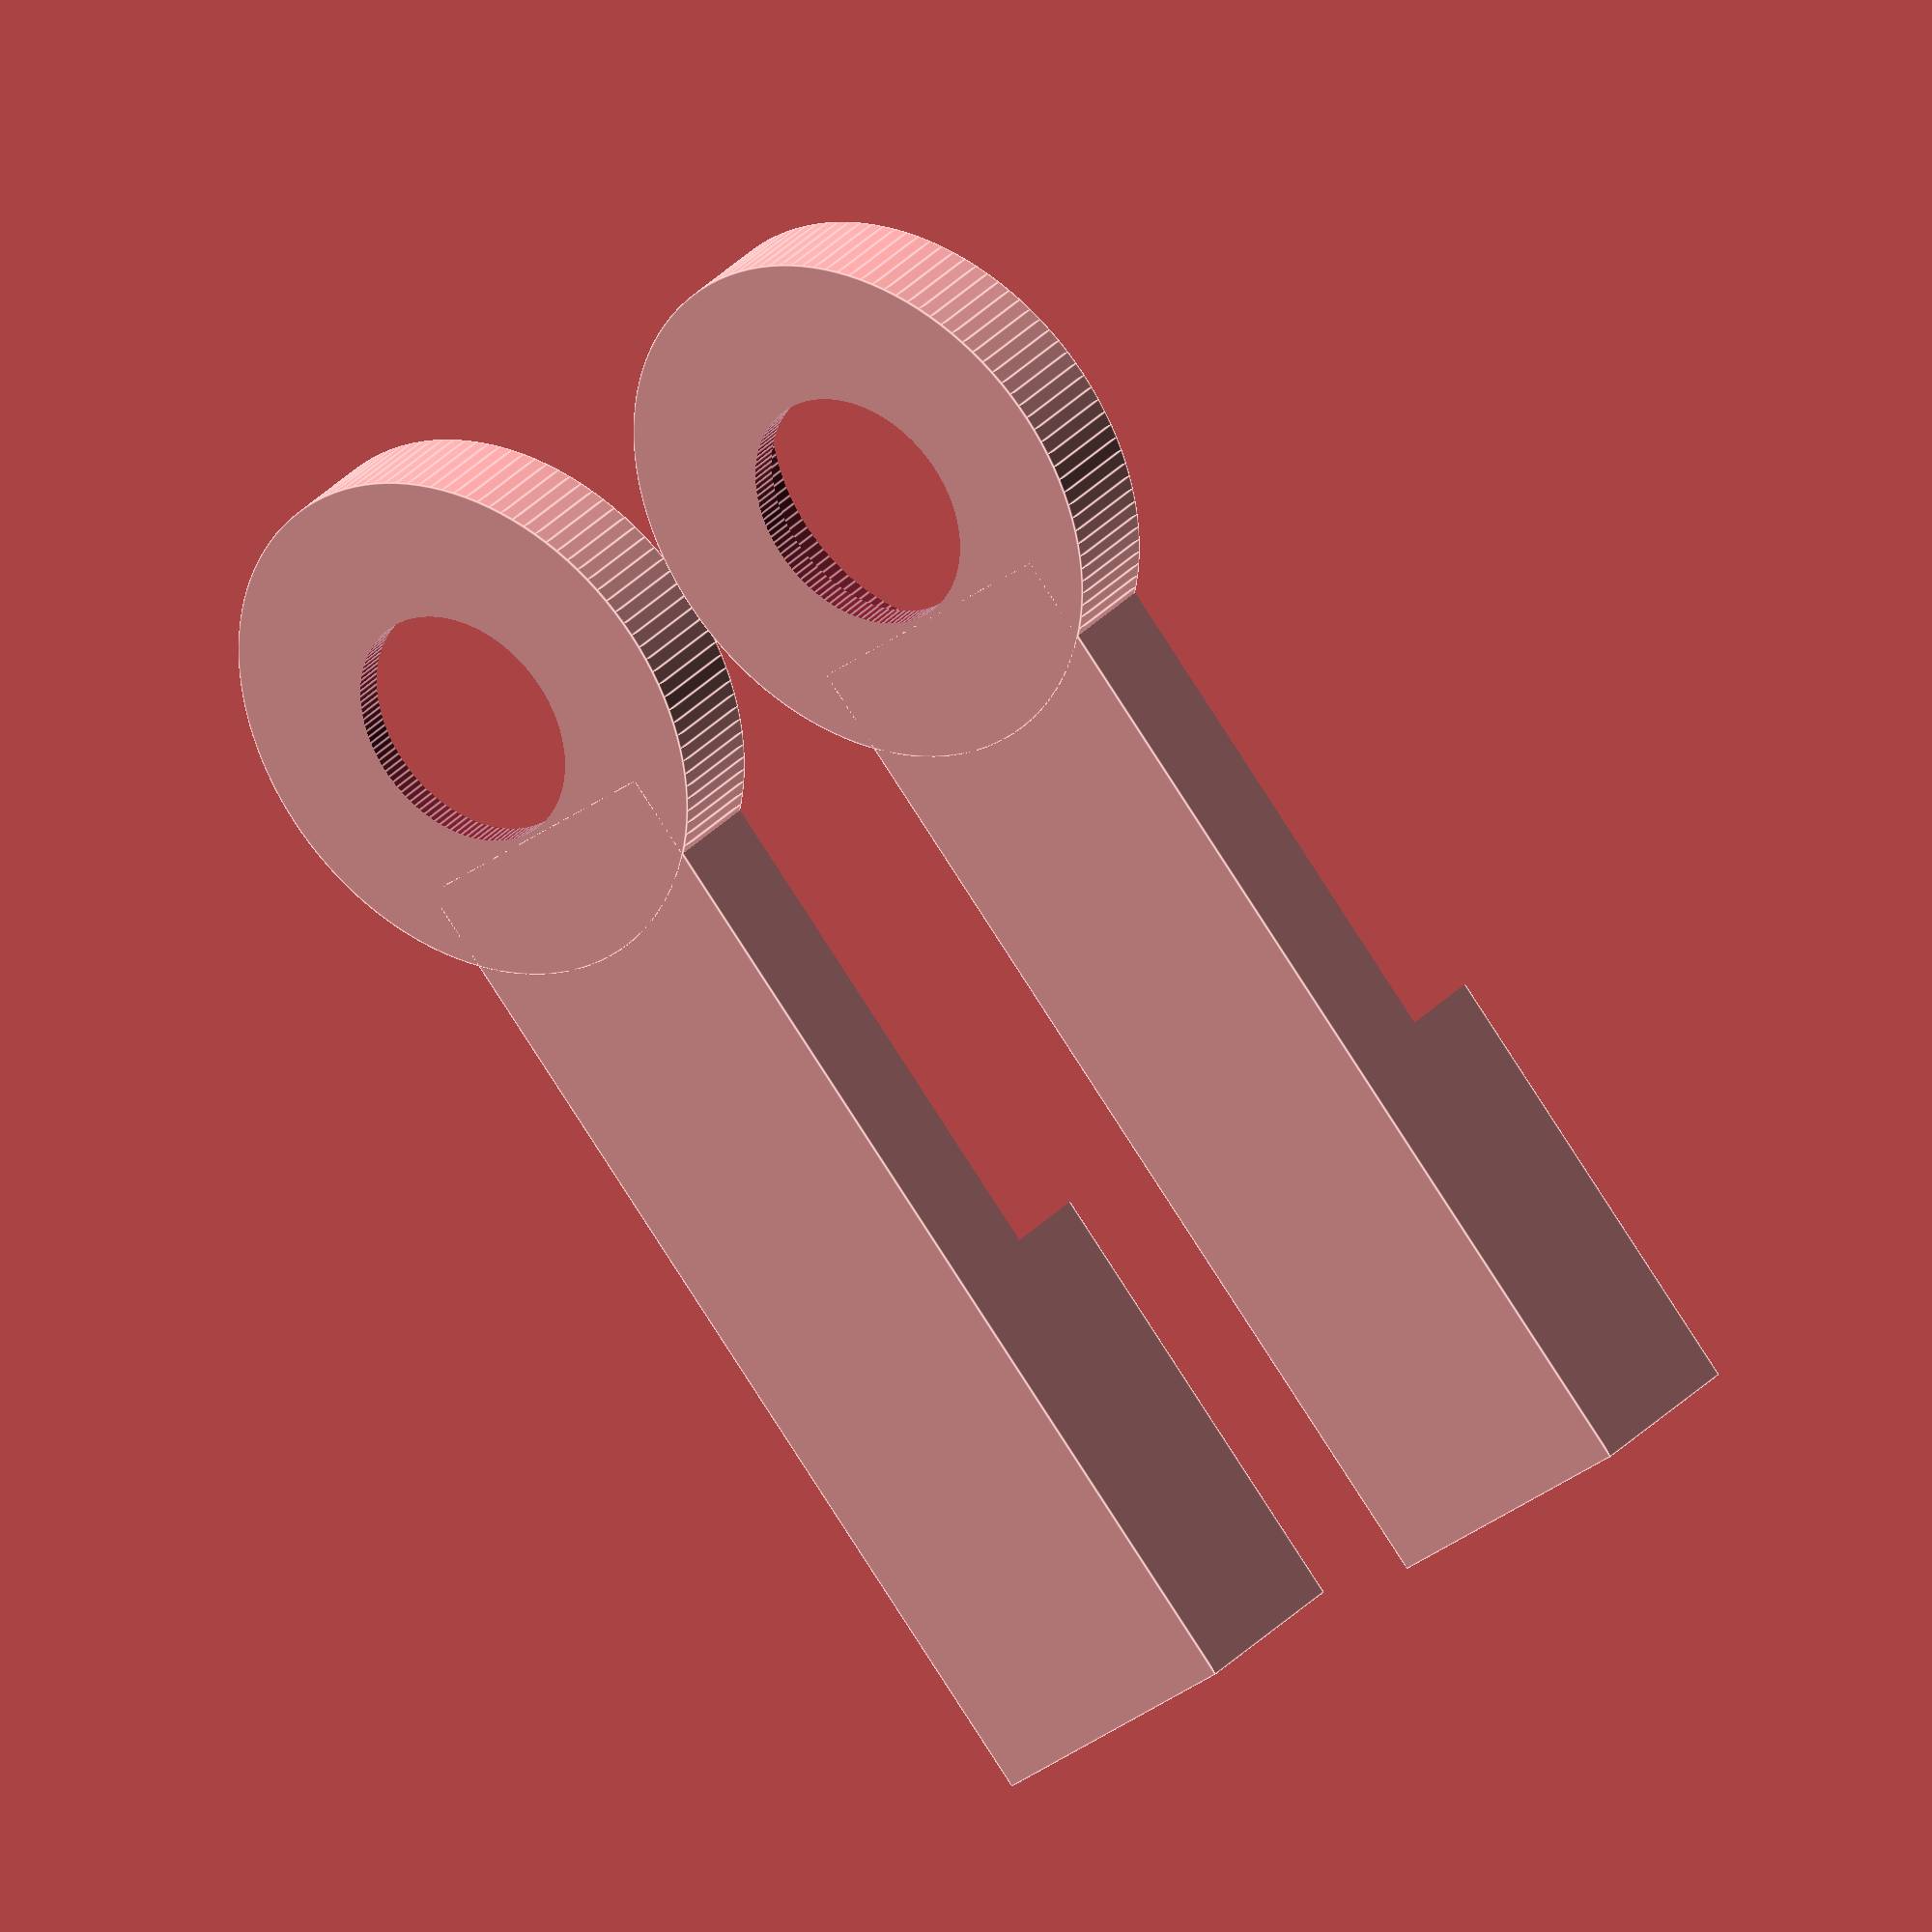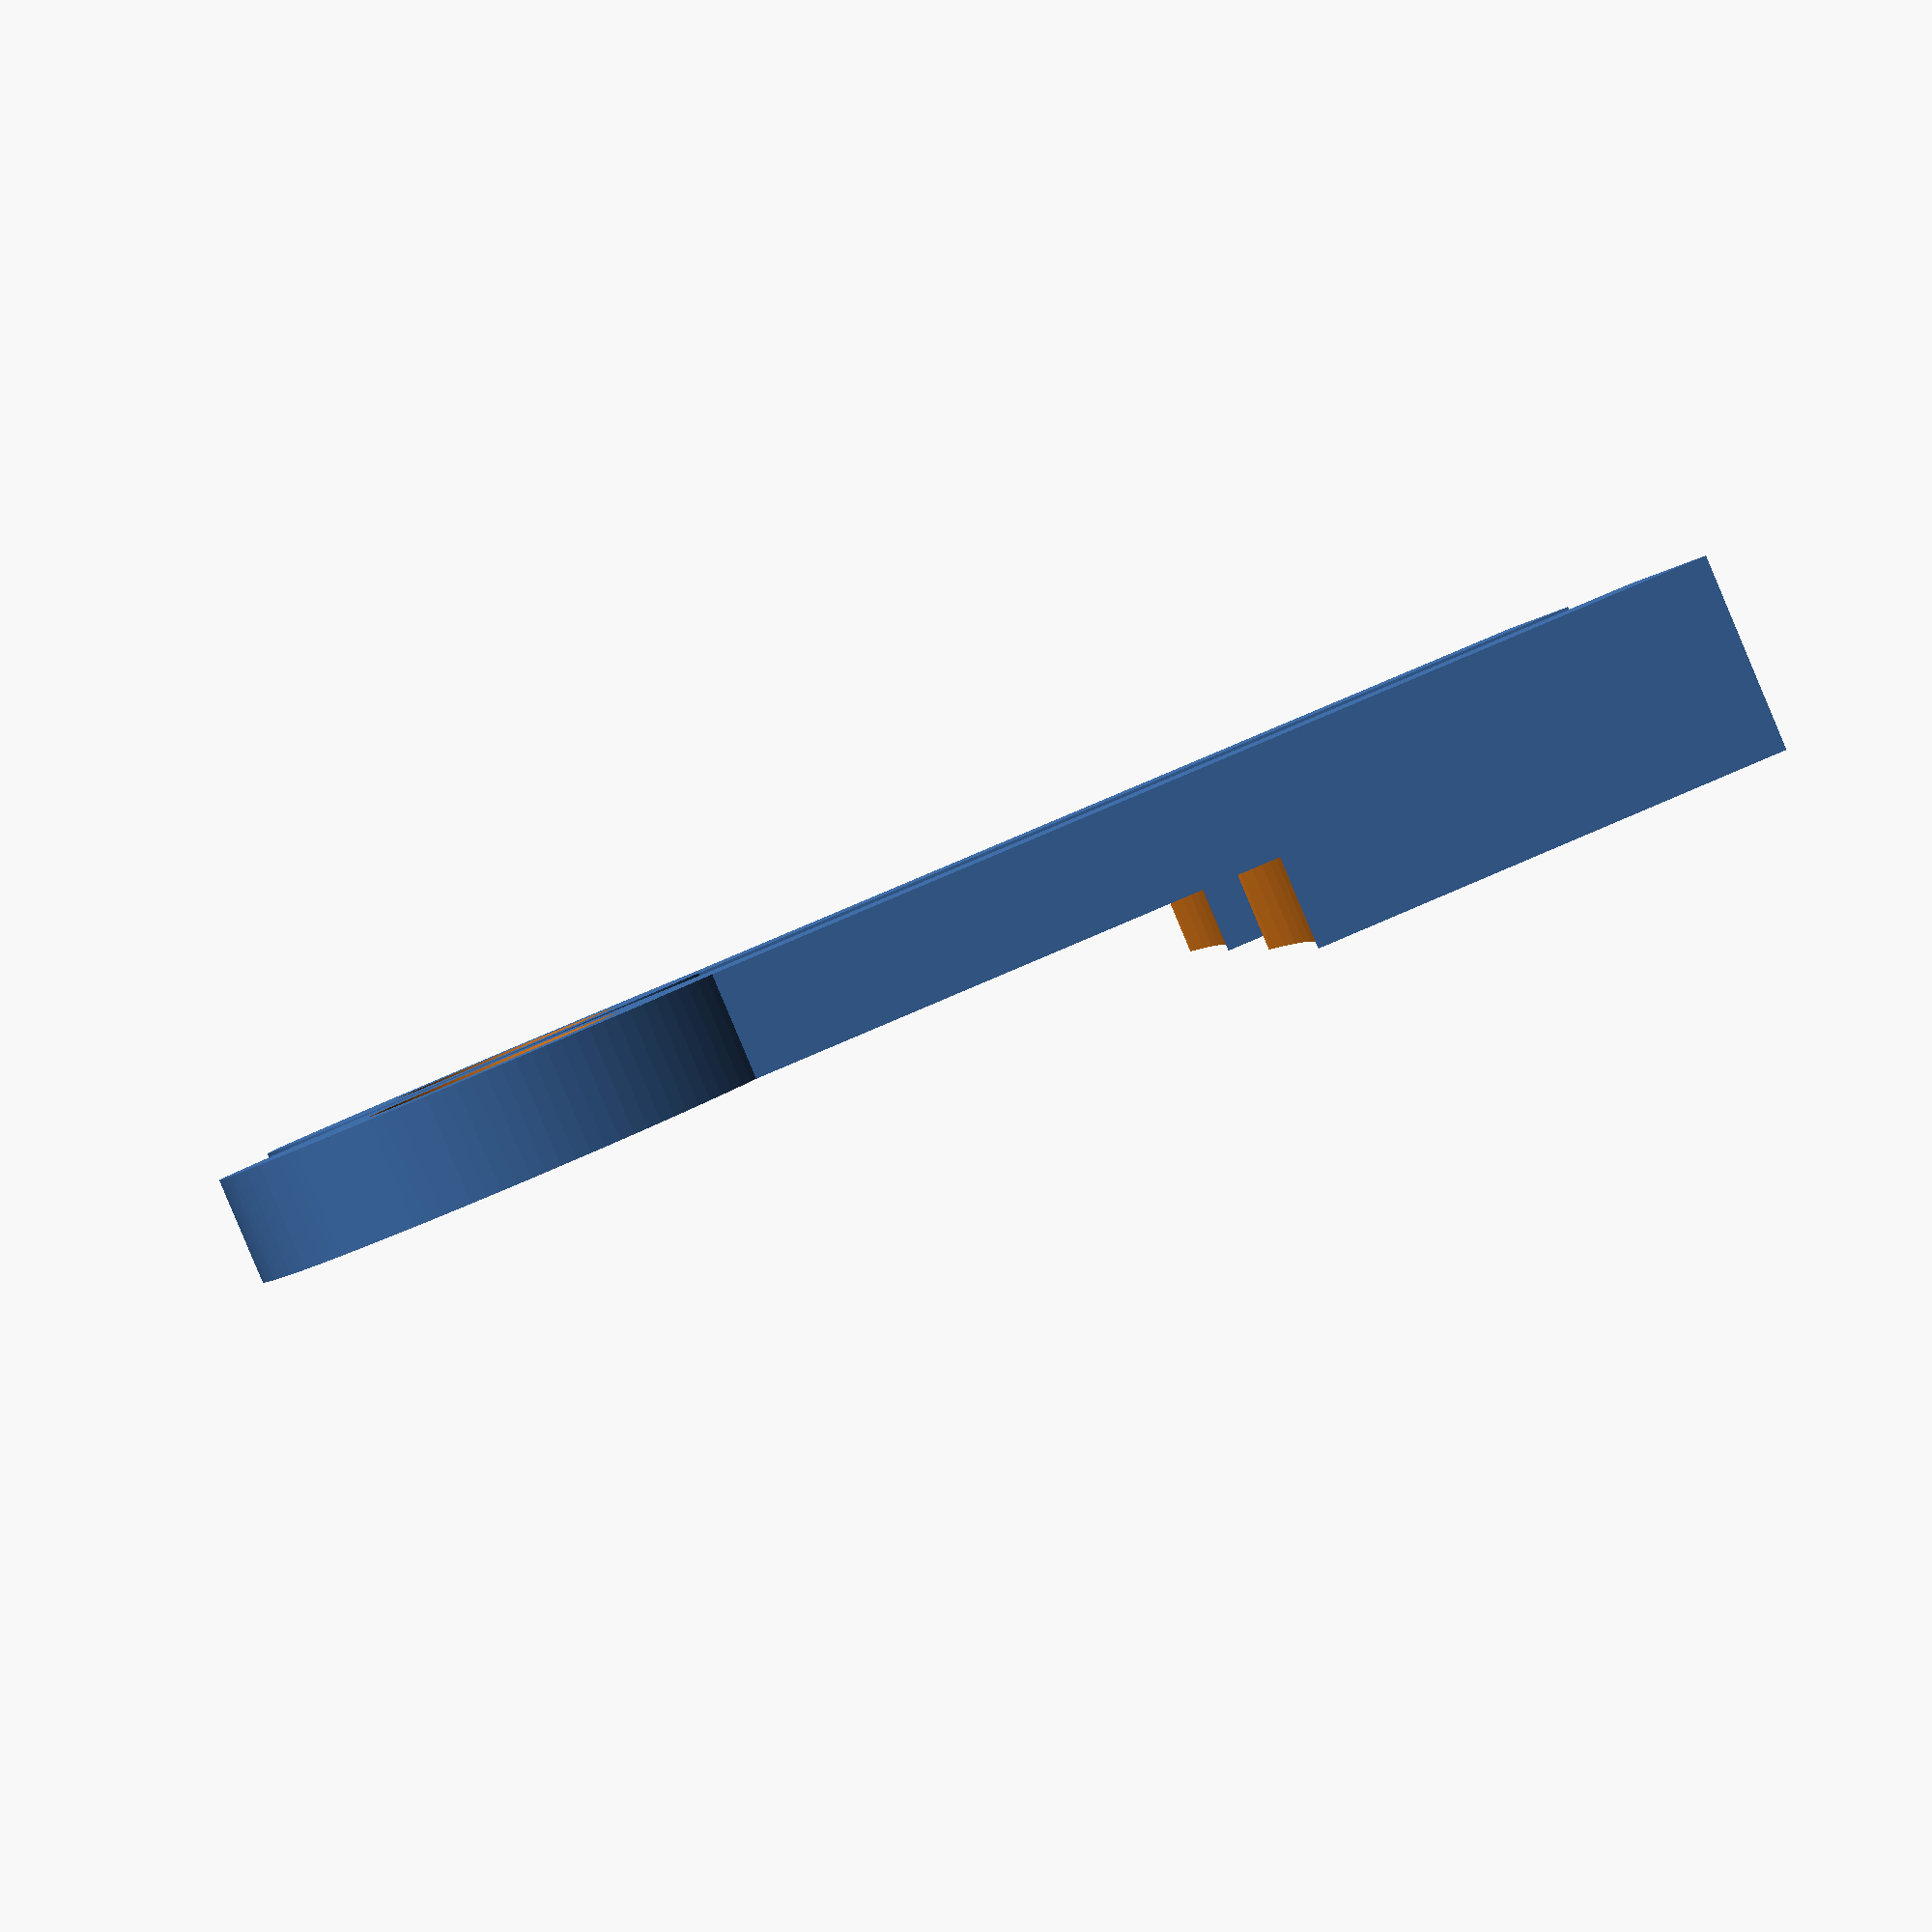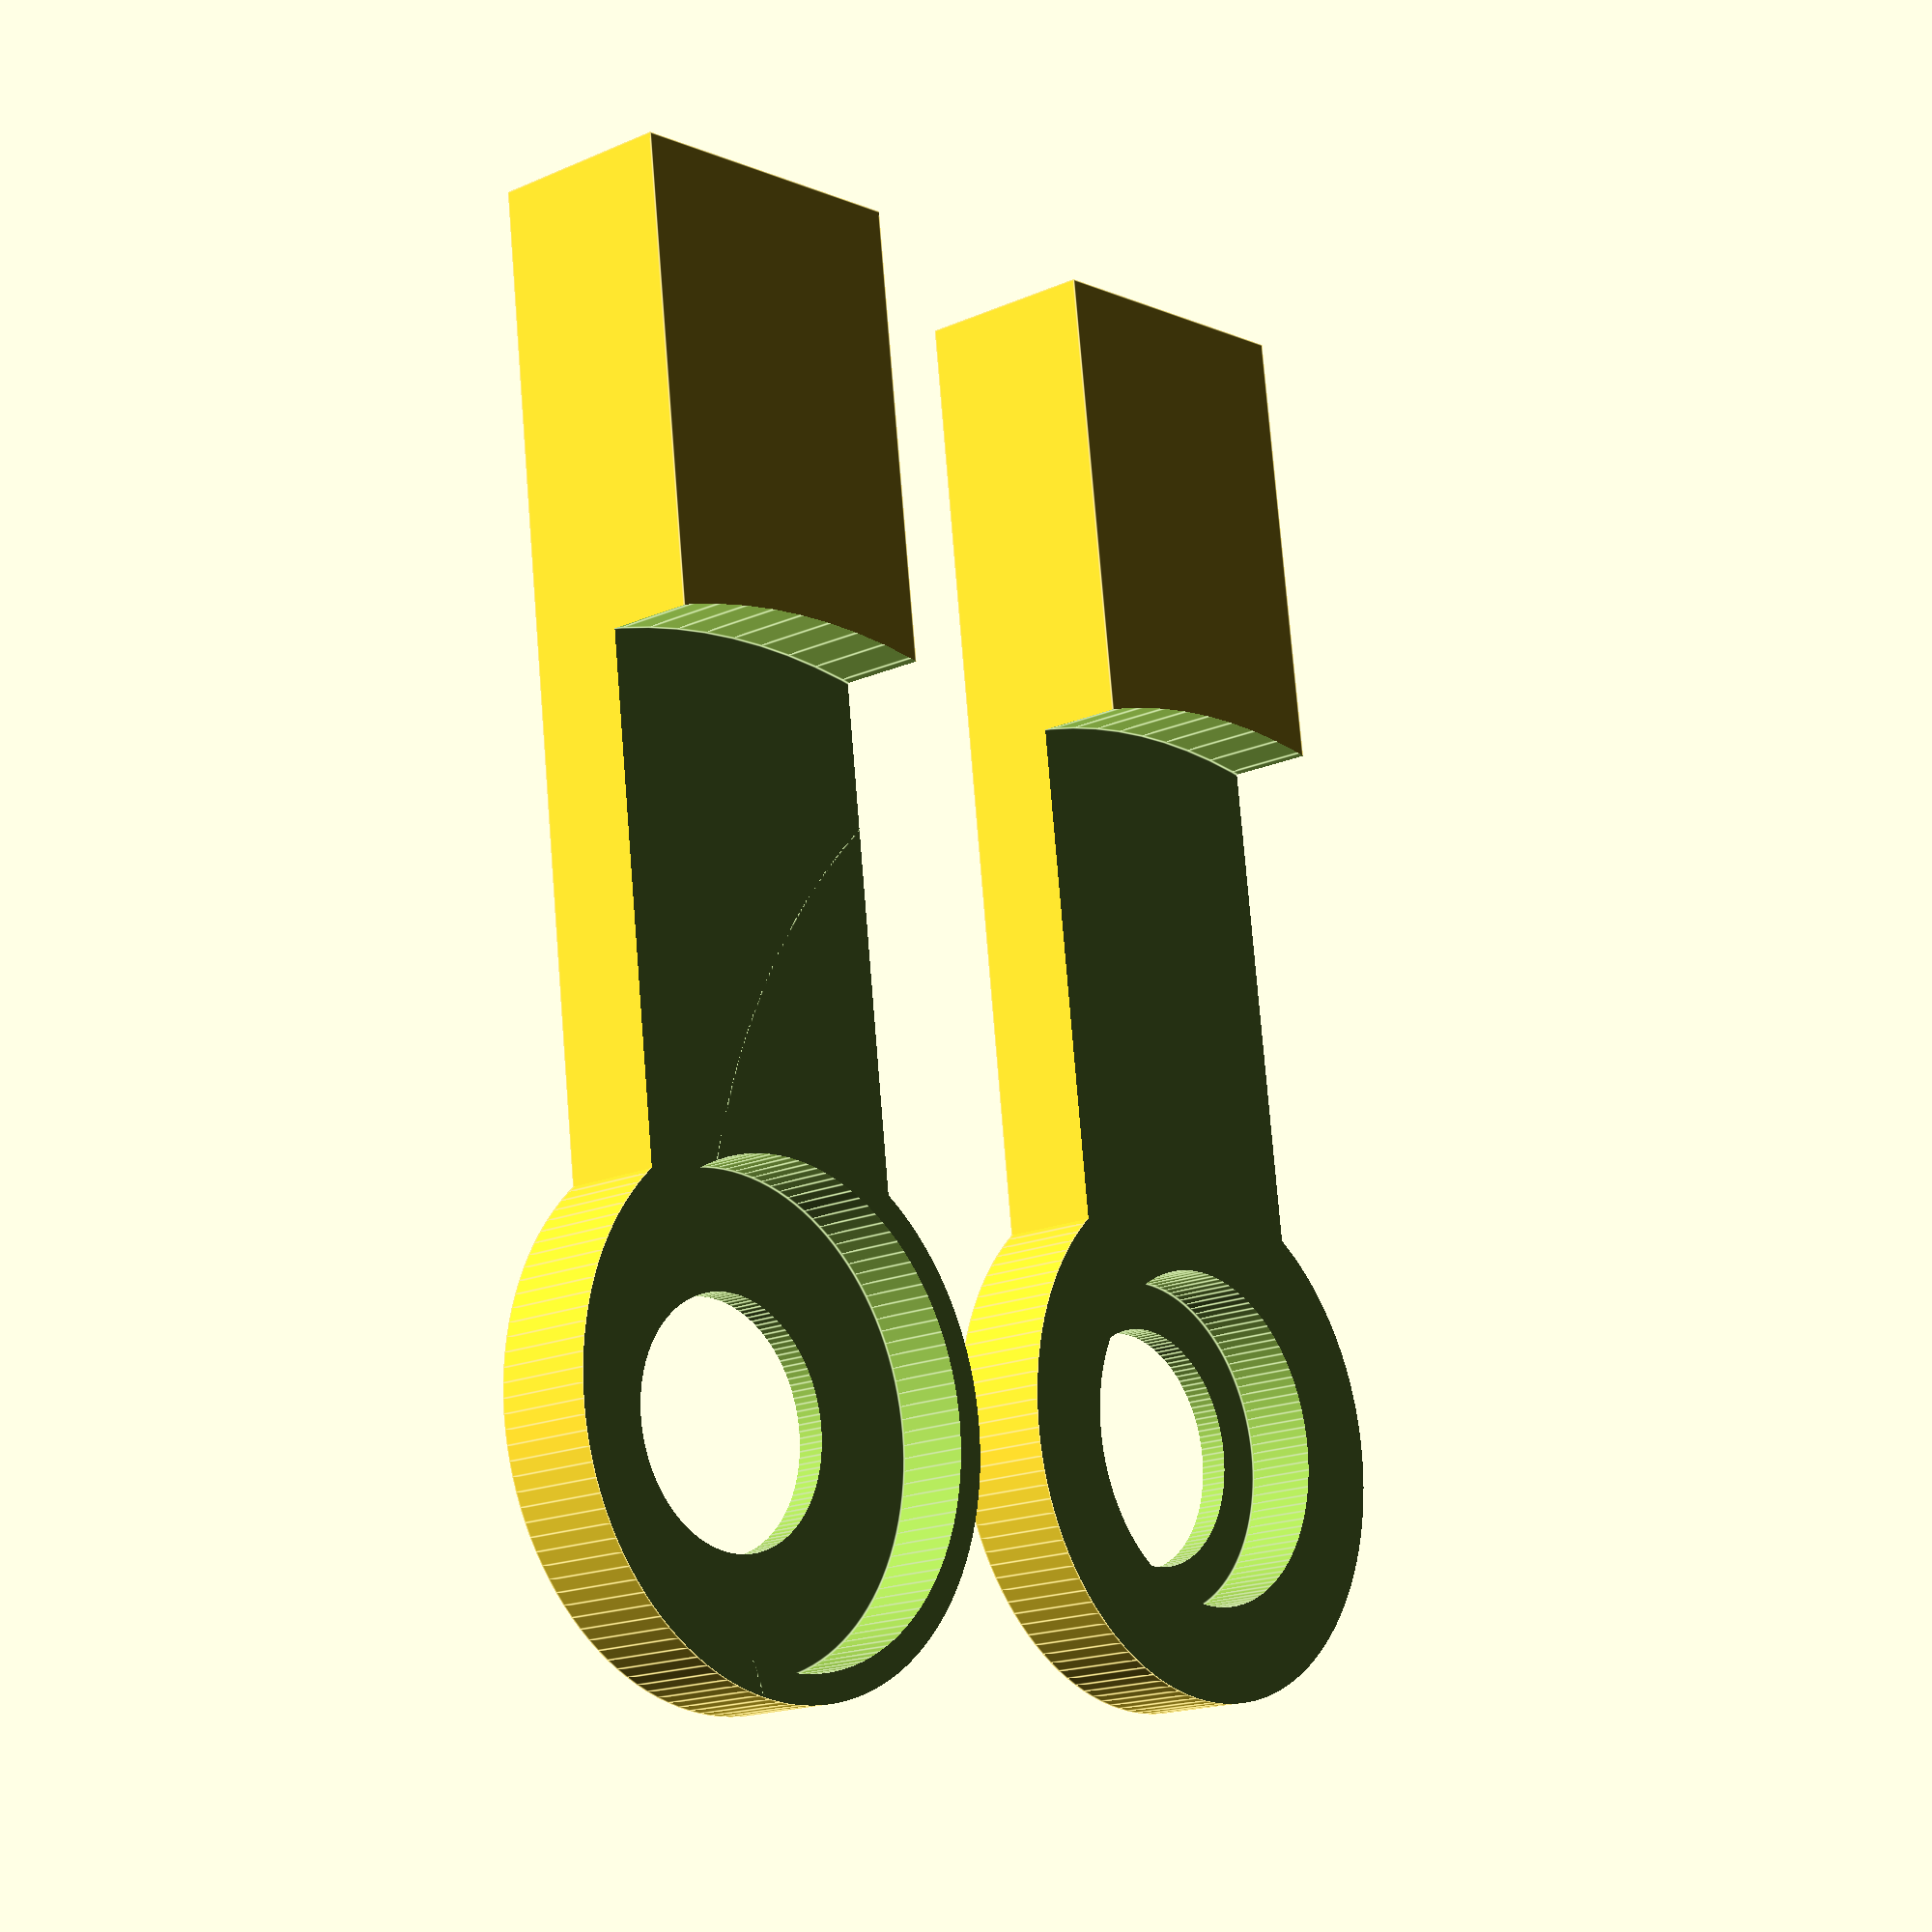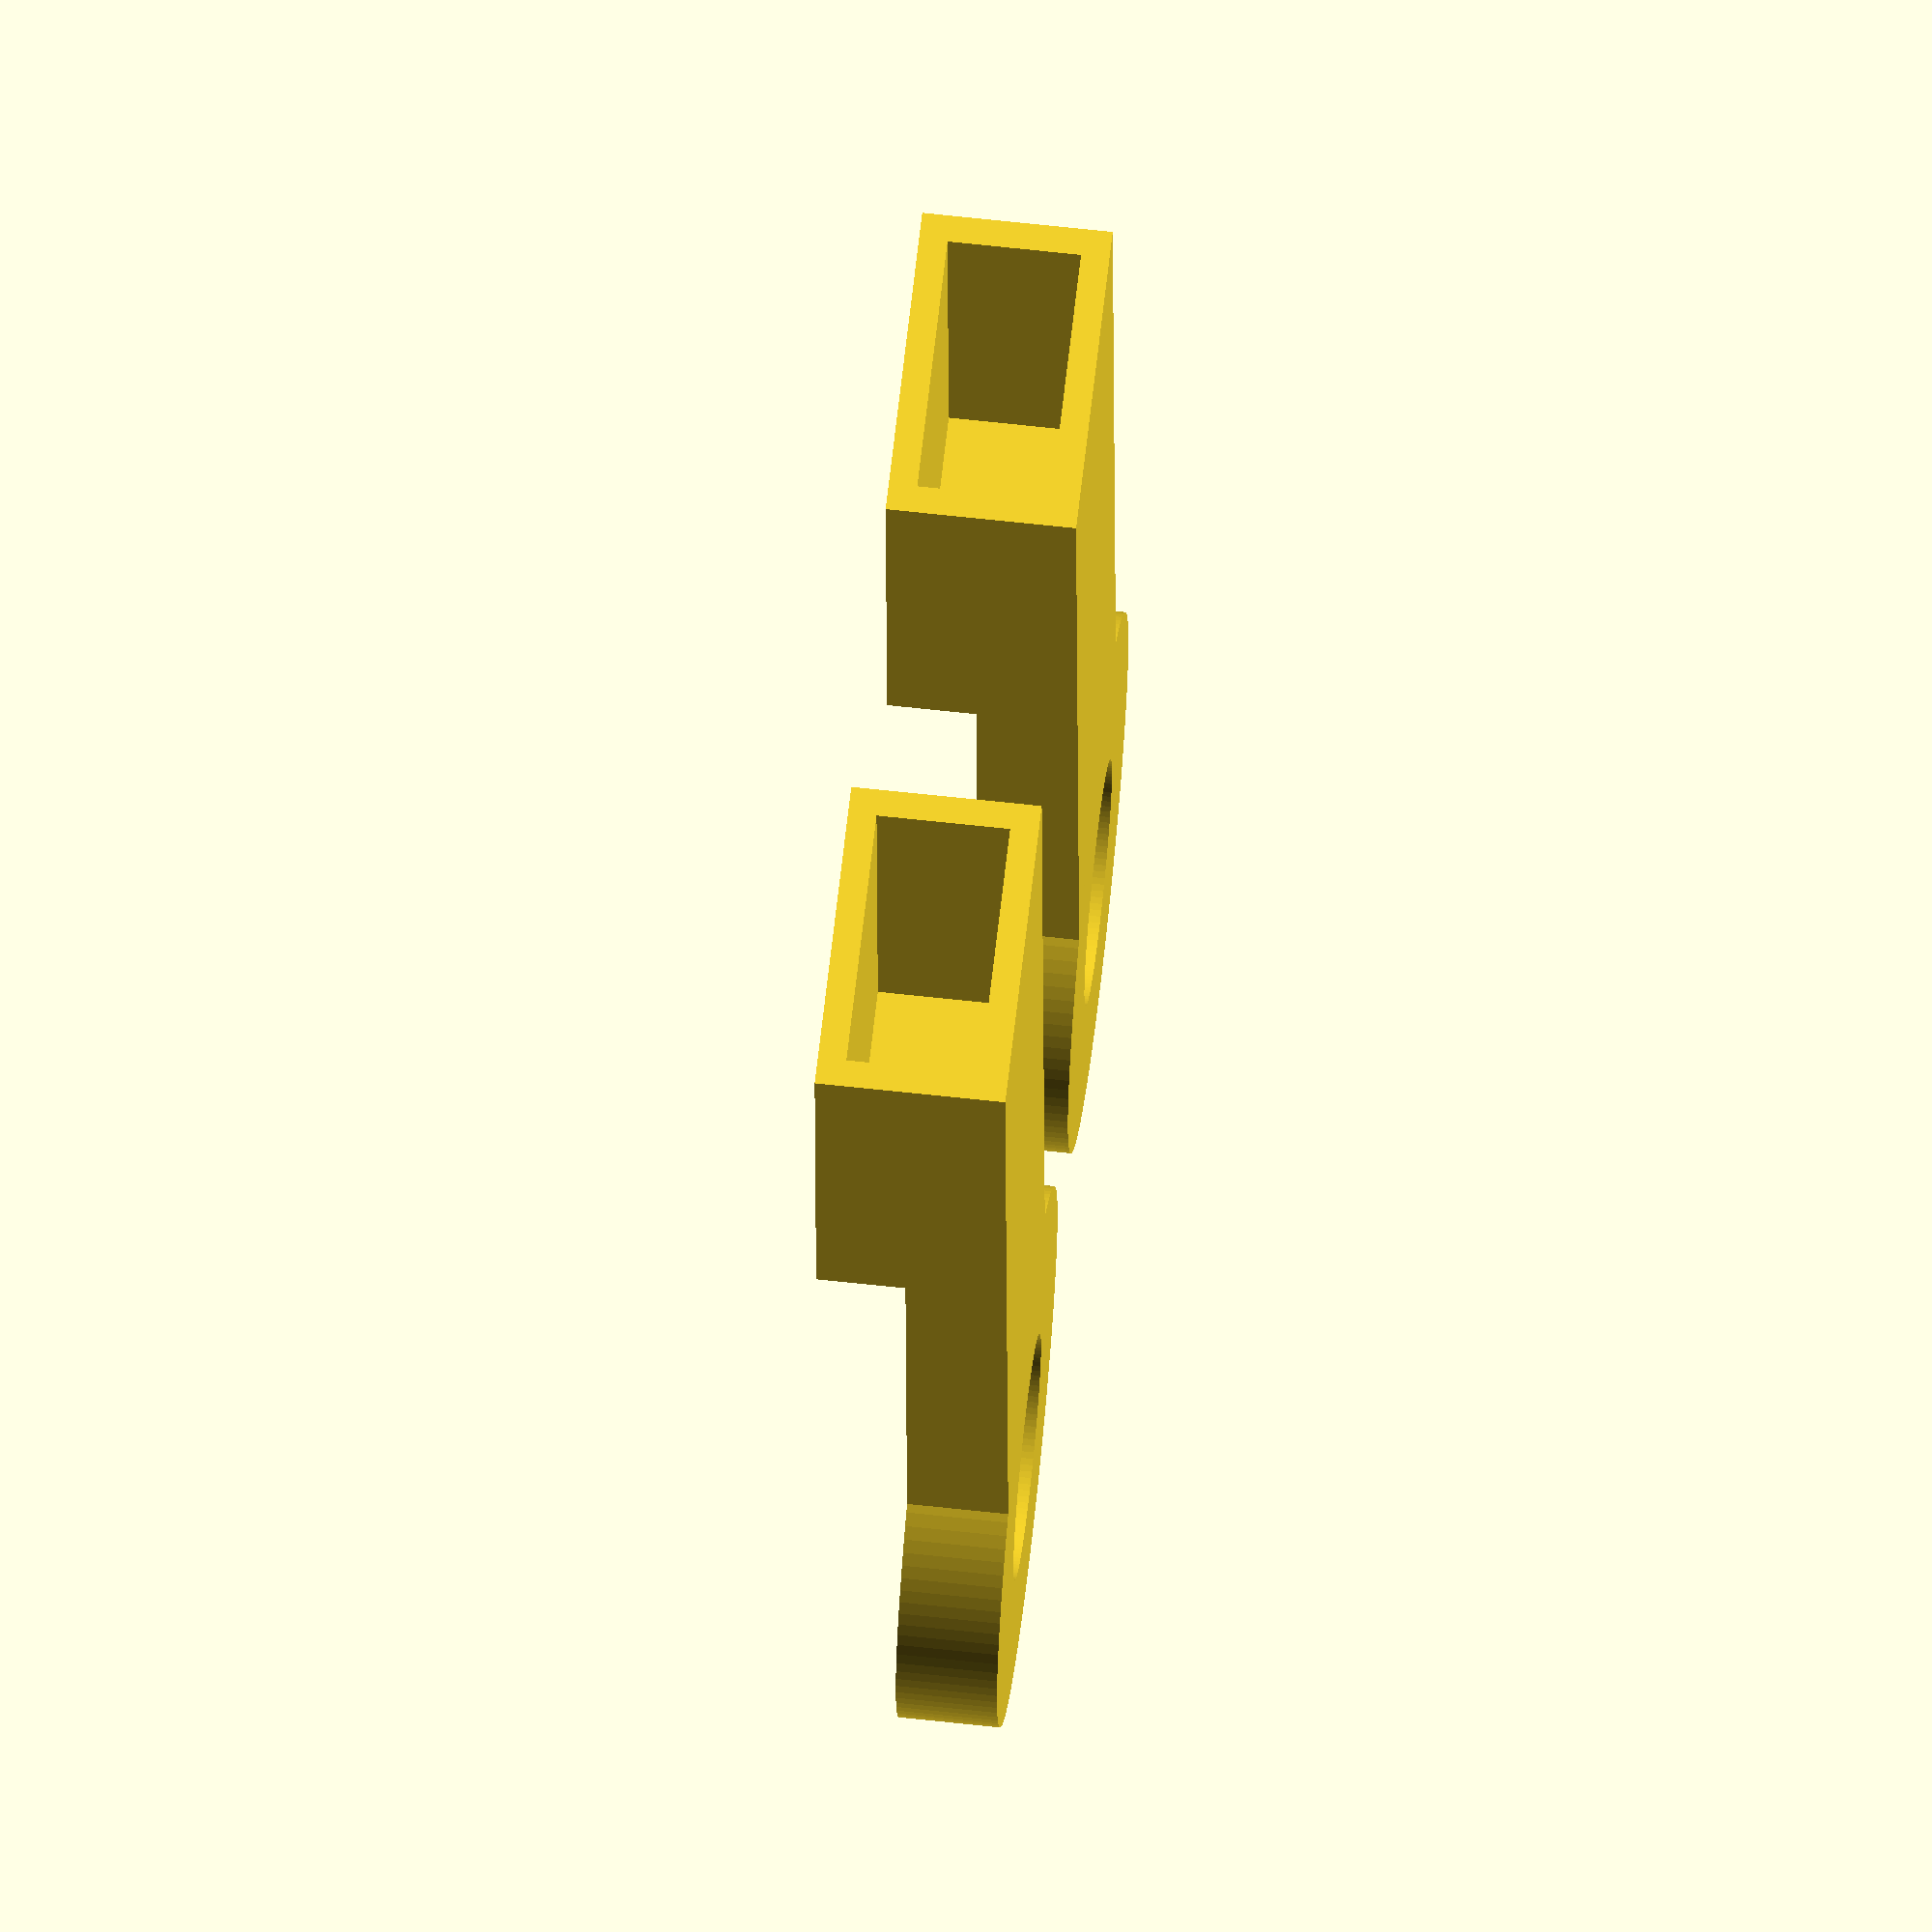
<openscad>
mm = 1;
layer = 0.36;
slop = 0.3*mm;

stick_slop = 0.15*mm;
stick_width = 16.9*mm + stick_slop;
stick_th = 8.3*mm+stick_slop;
wall=5*layer;

sleeve_len = 60*mm;
pocket_len = 30*mm;
sticky_outy_bit_len = sleeve_len - pocket_len;

pipe_inner_rad = 15.6*mm/2;
pipe_outer_rad = 21.3*mm/2 + slop;
bearing_outer_rad = 30.0*mm/2+slop;
bearing_th = 6.4;
eps = 0.001;
$fn=120;

module shoe(is_lower_side) {
    difference(){
        union(){
            cube([sleeve_len + 4*wall,stick_width+2*wall, stick_th+2*wall]);
            translate([sleeve_len+bearing_outer_rad,stick_width/2+wall,0])
            cylinder(r=bearing_outer_rad+wall, h=bearing_th);
        }
        union(){
            translate([-wall,wall,wall])
            cube([pocket_len-wall ,stick_width, stick_th]);
    
            if(is_lower_side) {
                // bearing housing - comment this out to get the pipe housing
                translate([sleeve_len+bearing_outer_rad,stick_width/2+wall,wall])
                cylinder(r=bearing_outer_rad, h=2*bearing_th+wall);
            } else {
                // pipe housing
                translate([sleeve_len+bearing_outer_rad,stick_width/2+wall,wall])
                cylinder(r=pipe_outer_rad, h=bearing_th+wall);
            }
    
                
            // Hole through the middle
            translate([sleeve_len+bearing_outer_rad,stick_width/2+wall,-wall])
            cylinder(r=pipe_inner_rad, h=stick_th+2*wall);
            
            //cutaway
            translate([sleeve_len+bearing_outer_rad, stick_width/2+wall, bearing_th-eps])
            cylinder(r=sticky_outy_bit_len+bearing_outer_rad+wall, 
                    h=stick_th+2*wall);
    
            
        }
    }
}
    
shoe(true);
translate([0,40*mm,0])
shoe(false);

/*
difference(){
    translate([sleeve_len+bearing_outer_rad,stick_width/2+wall,0])
    cylinder(r=pipe_inner_rad, h=bearing_th);
    translate([sleeve_len+bearing_outer_rad,stick_width/2+wall,-0.001])
    cylinder(r=pipe_inner_rad-0.81, h=bearing_th+wall-0.04);
}
*/
</openscad>
<views>
elev=148.7 azim=131.2 roll=325.6 proj=o view=edges
elev=88.2 azim=4.6 roll=202.8 proj=p view=wireframe
elev=17.9 azim=82.8 roll=310.6 proj=p view=edges
elev=296.4 azim=91.6 roll=96.4 proj=o view=wireframe
</views>
